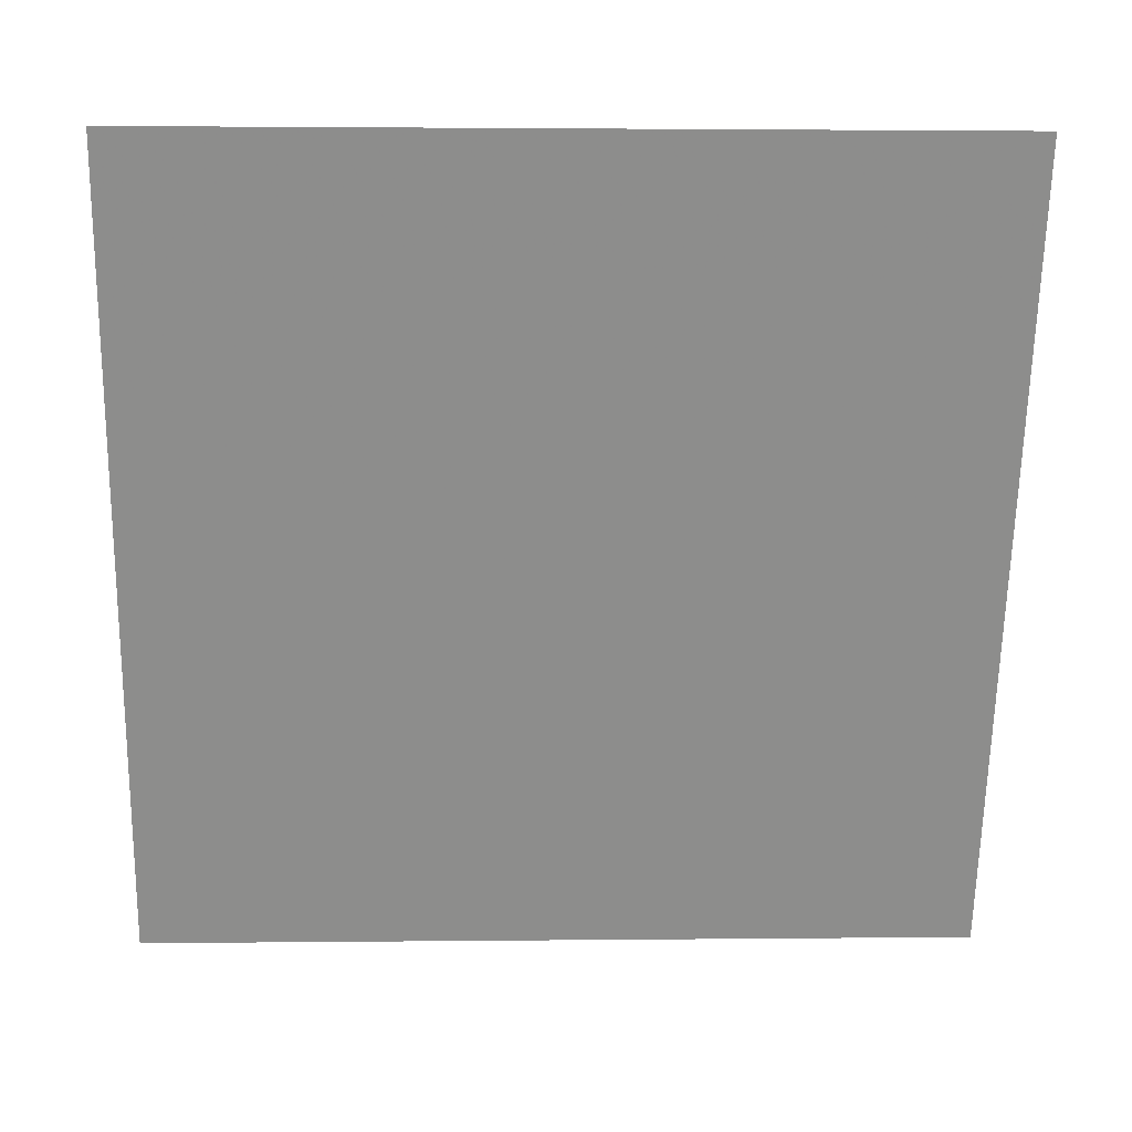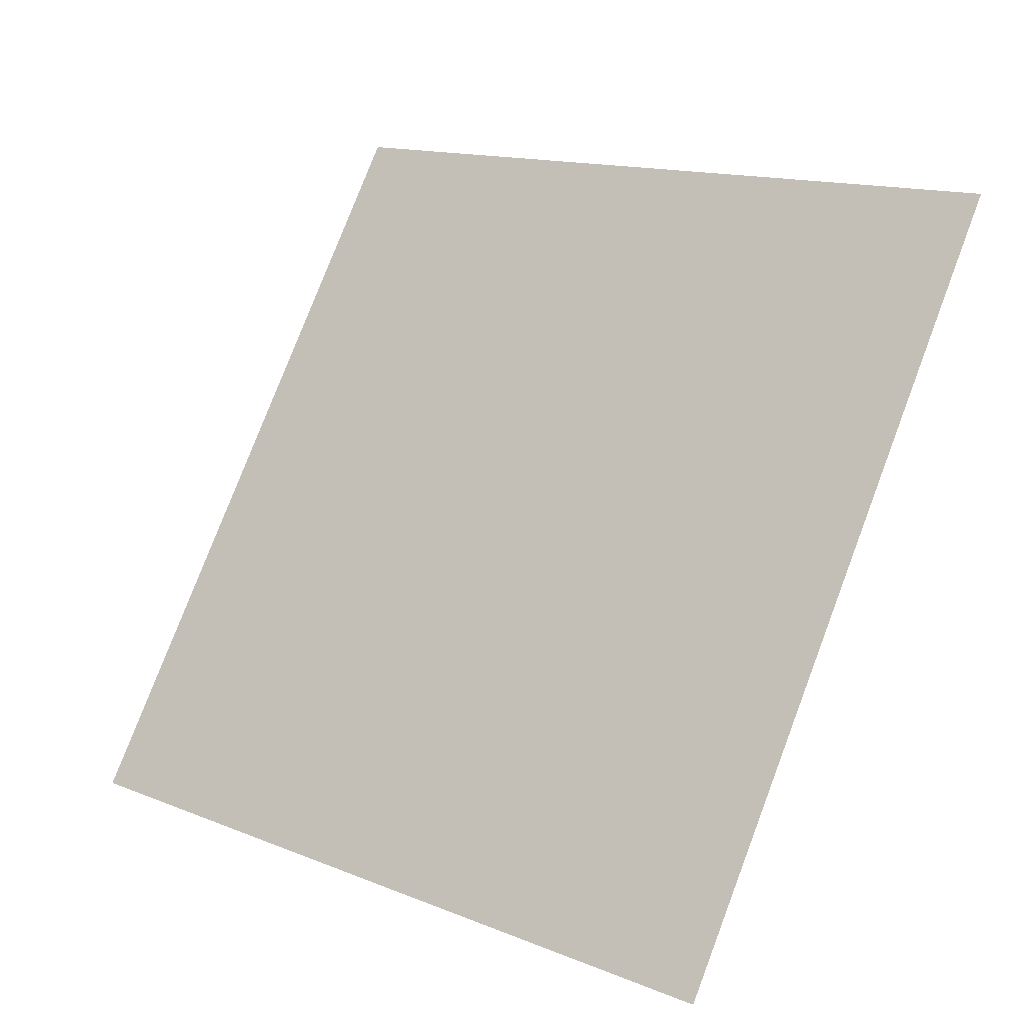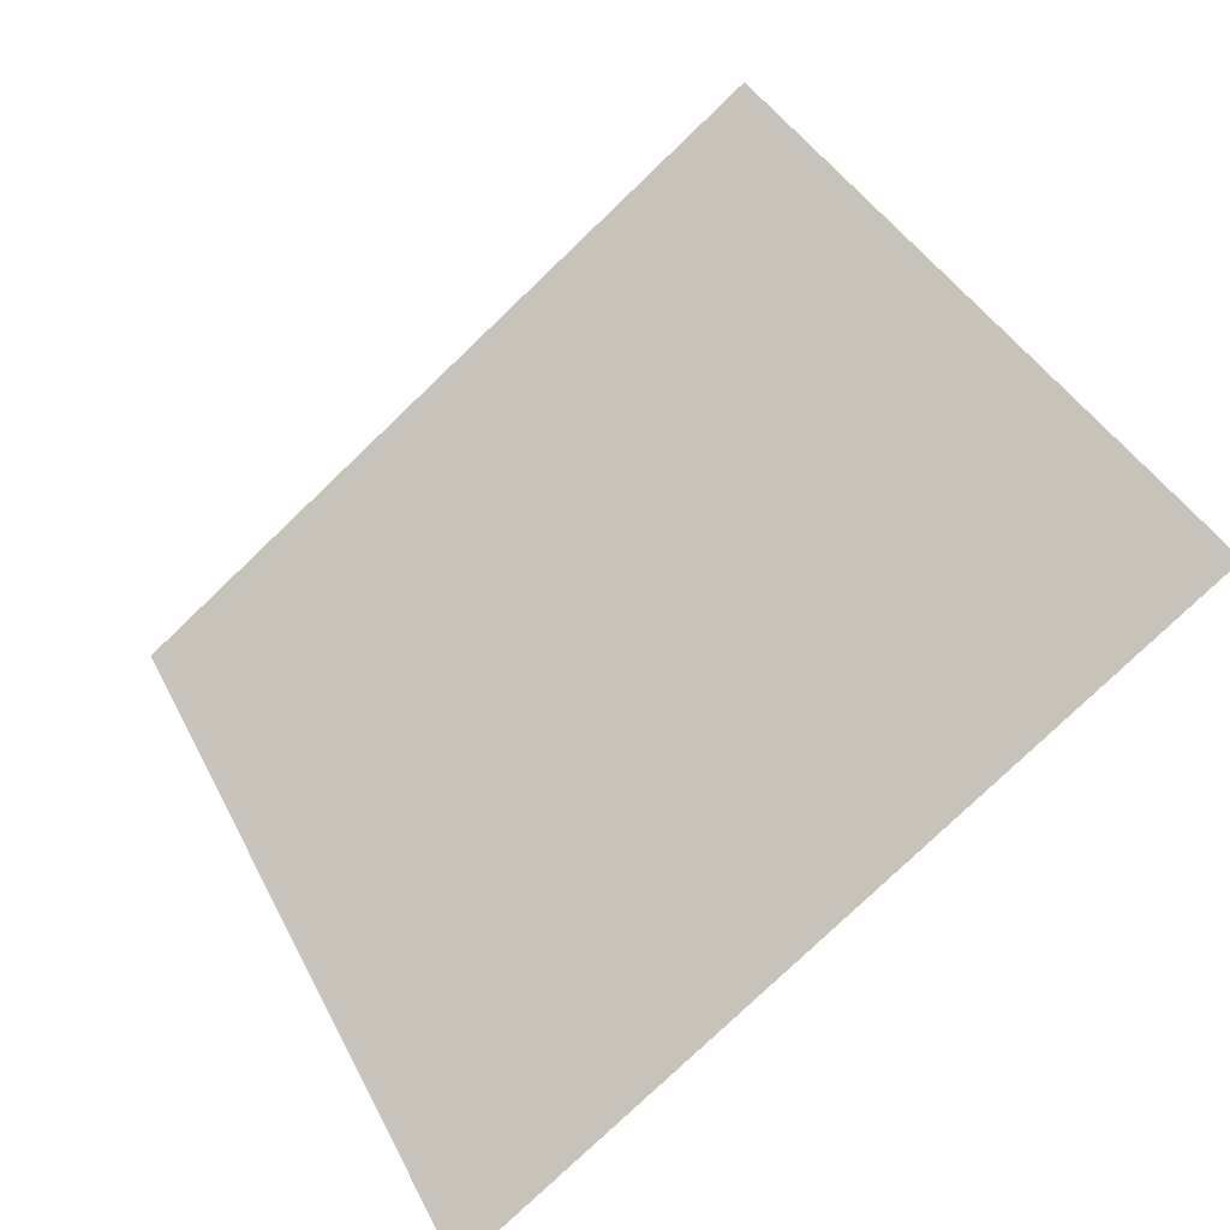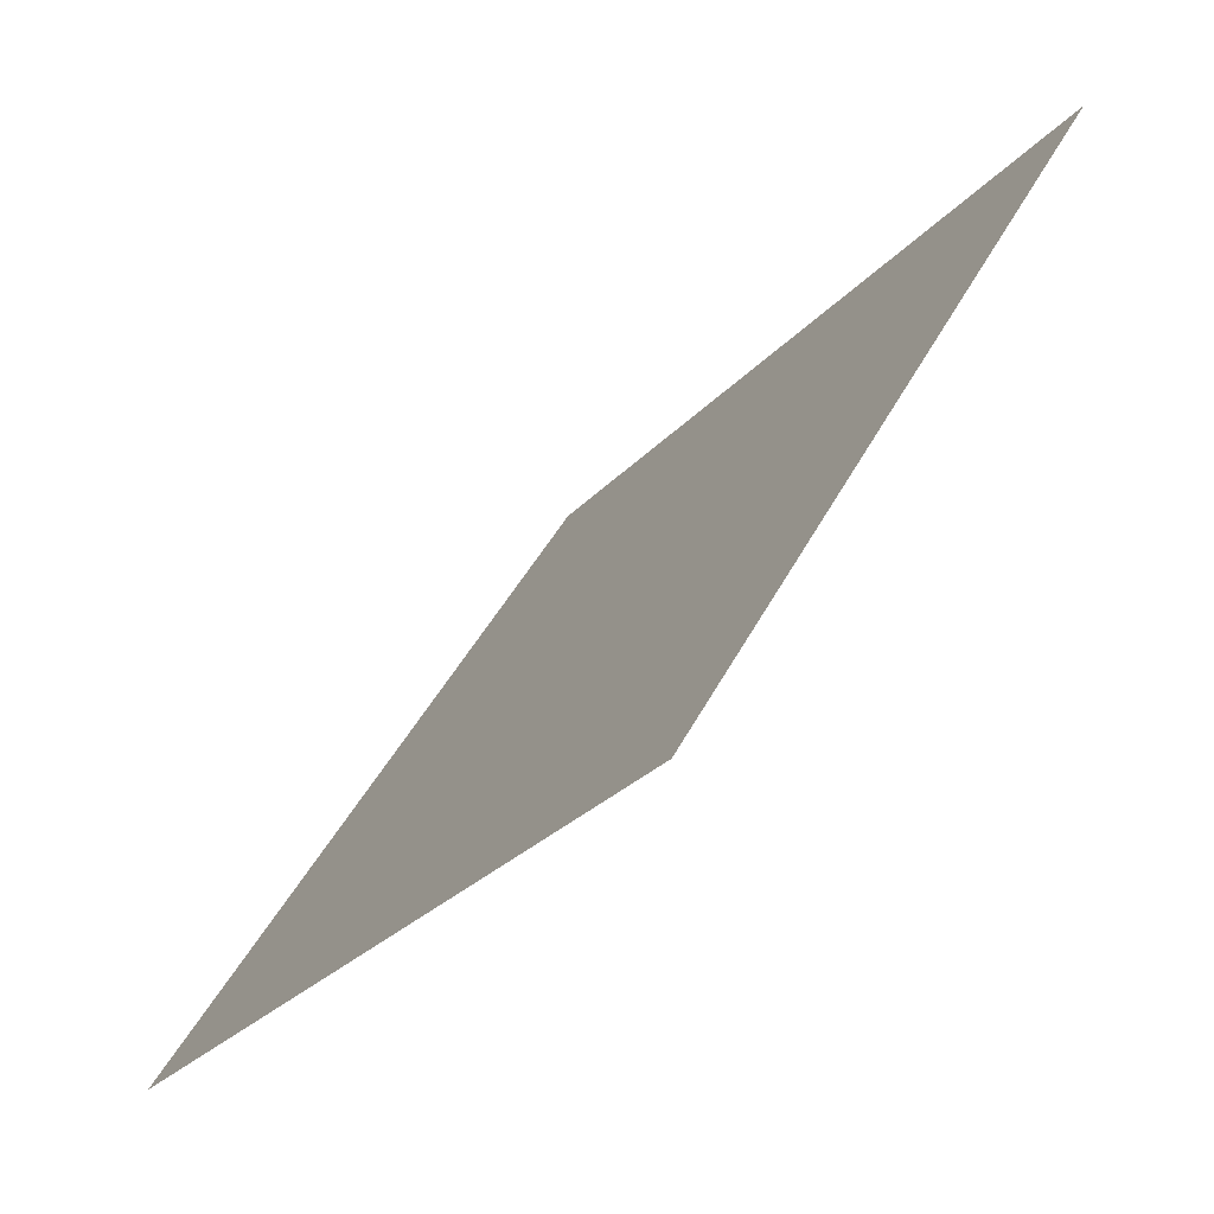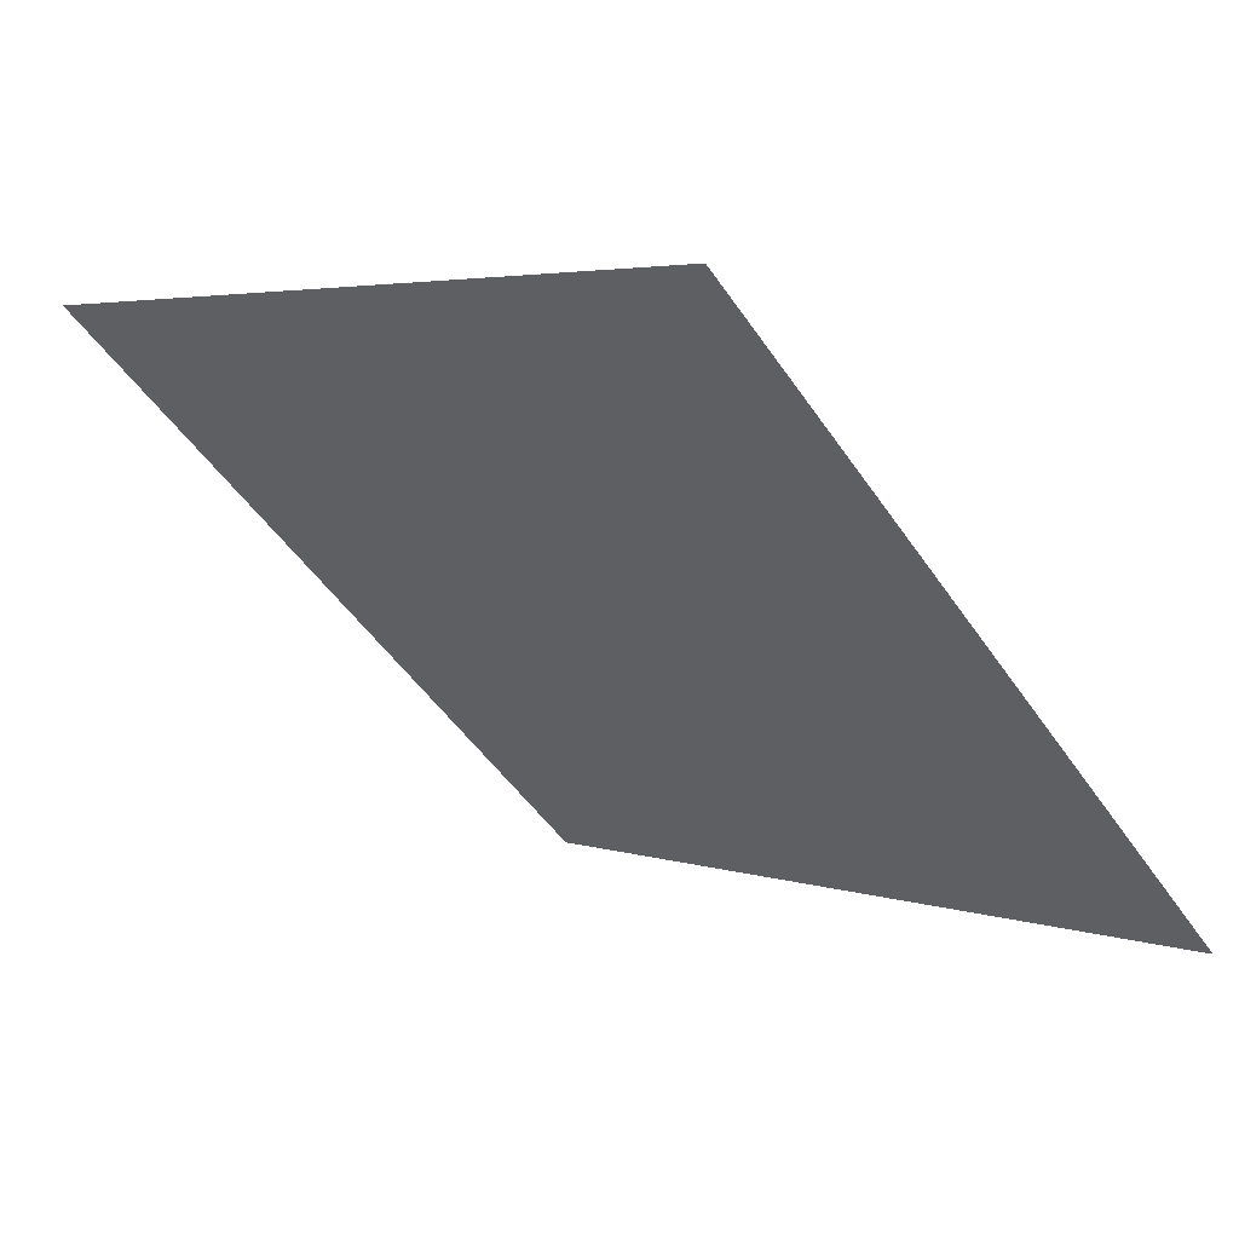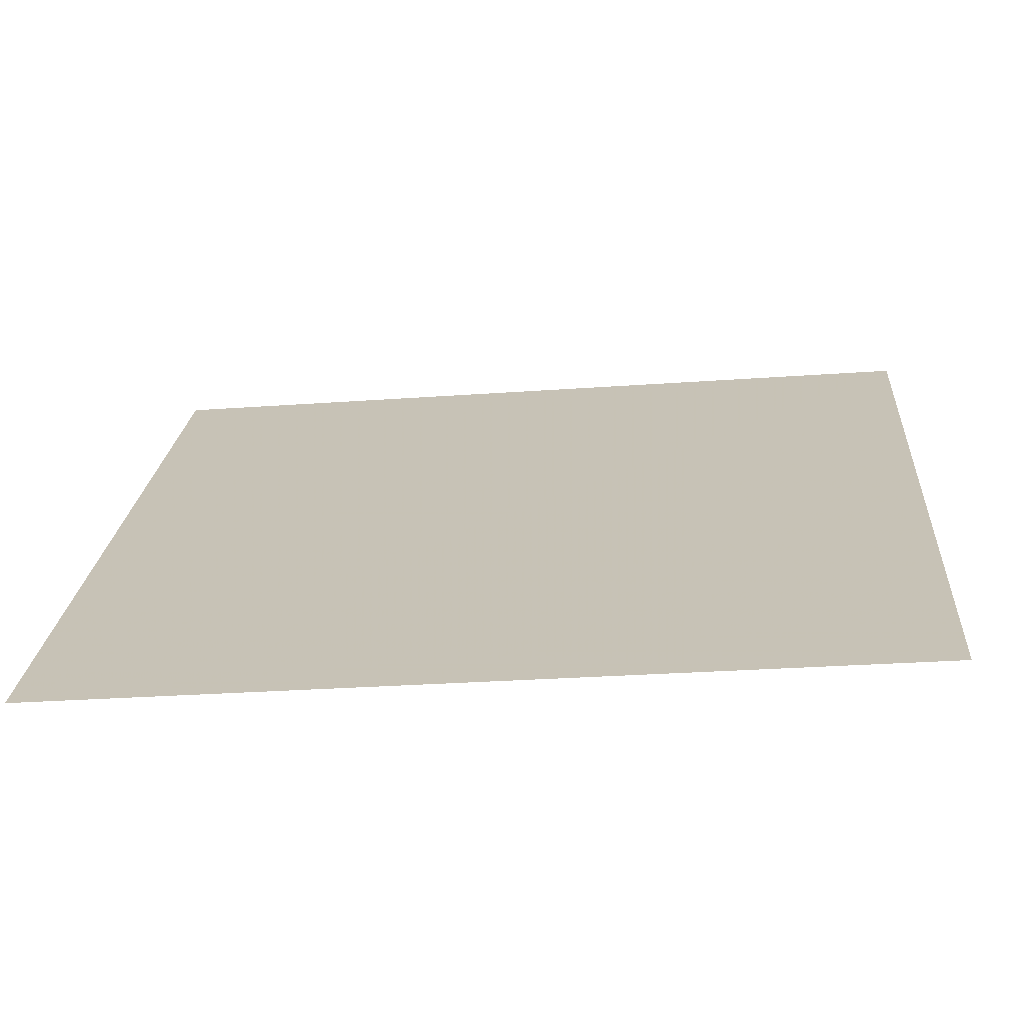
<metadata>
{"format":"obj","ext":"obj","renderer":"f3d","projection":"perspective","resolution":1024,"background":"white","views":[{"elev":-11.0,"azim":176.4,"up":"+Z"},{"elev":79.6,"azim":-68.6,"up":"+Y"},{"elev":41.0,"azim":-114.2,"up":"+Y"},{"elev":43.9,"azim":114.5,"up":"+Z"},{"elev":-50.6,"azim":123.2,"up":"+Y"},{"elev":-32.9,"azim":4.9,"up":"+Z"}]}
</metadata>
<code>
v 0.1581 0.7979 0.5267
v 0.1515 0.7981 0.5268
v 0.1516 0.802 0.532
v 0.1582 0.8018 0.532
f 4 3 2 1

</code>
